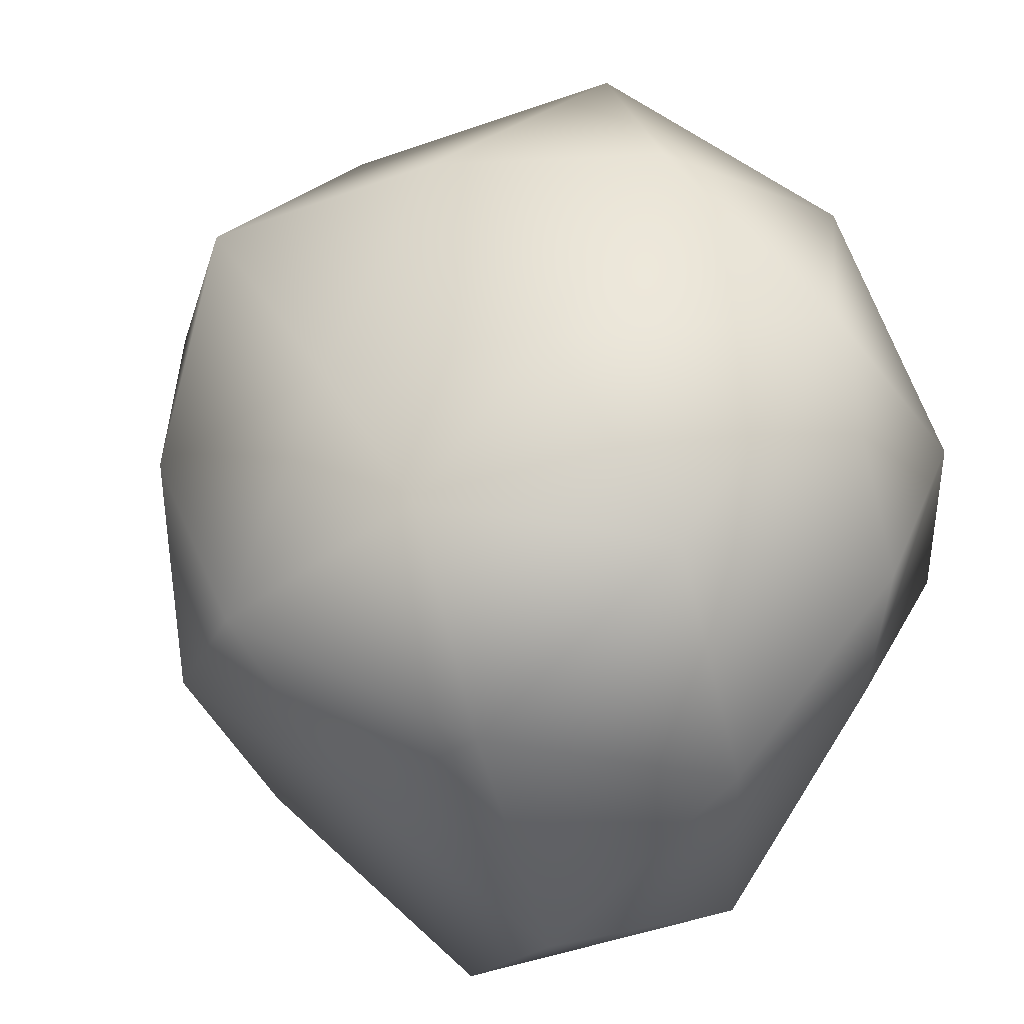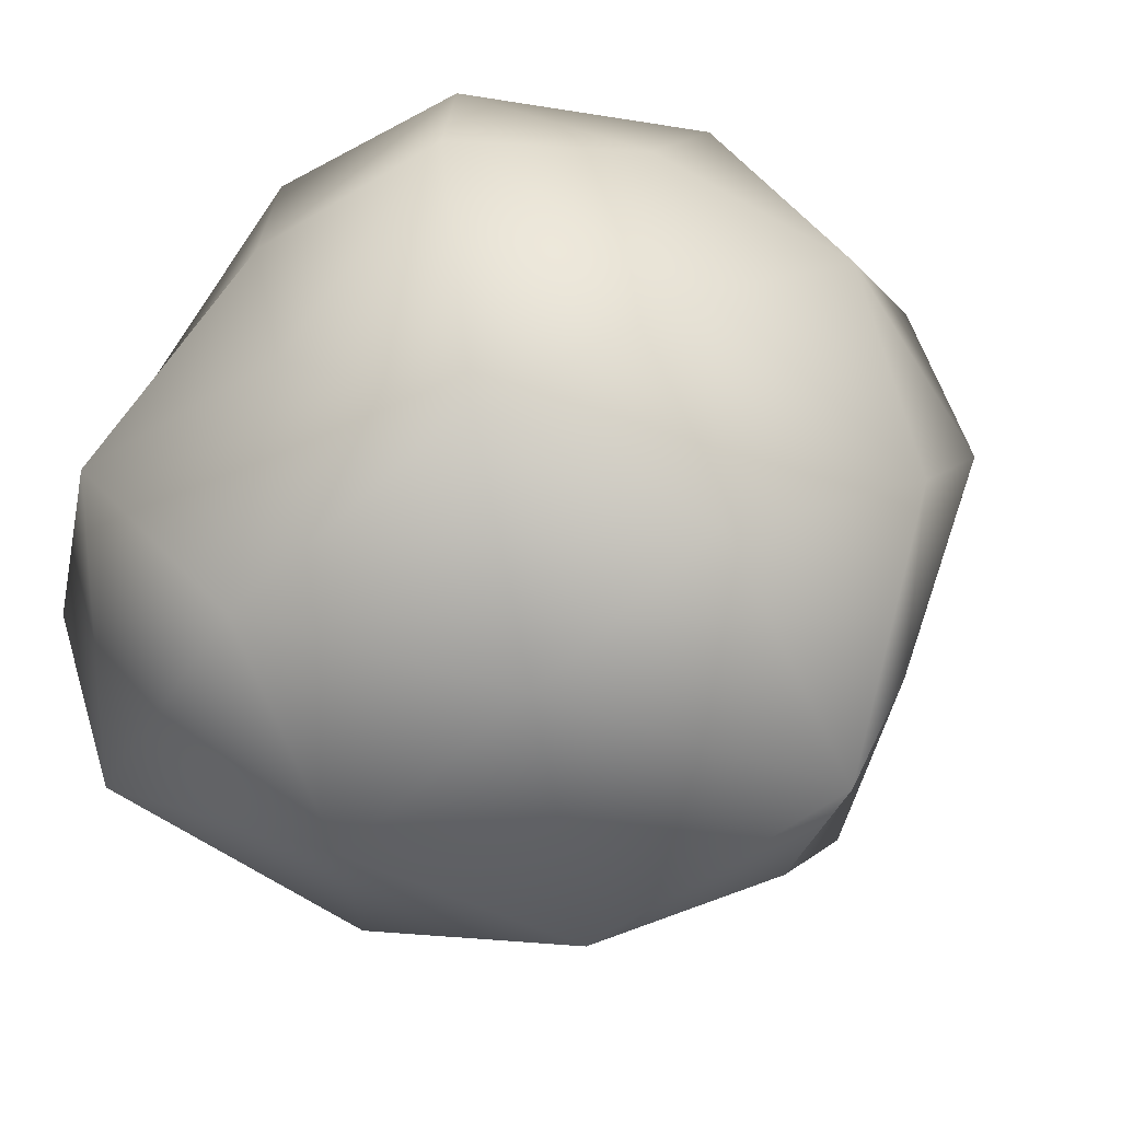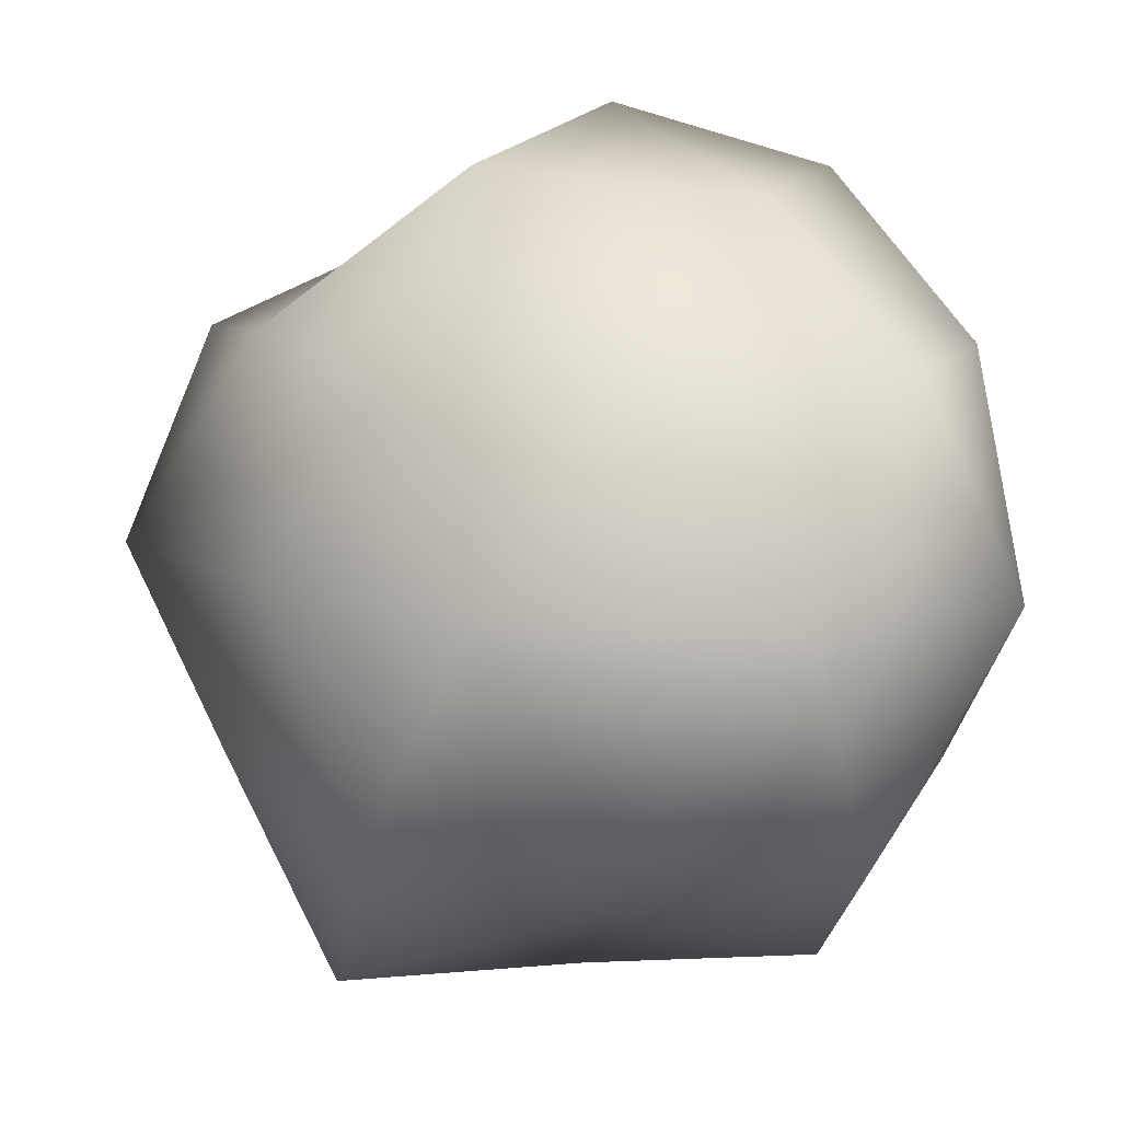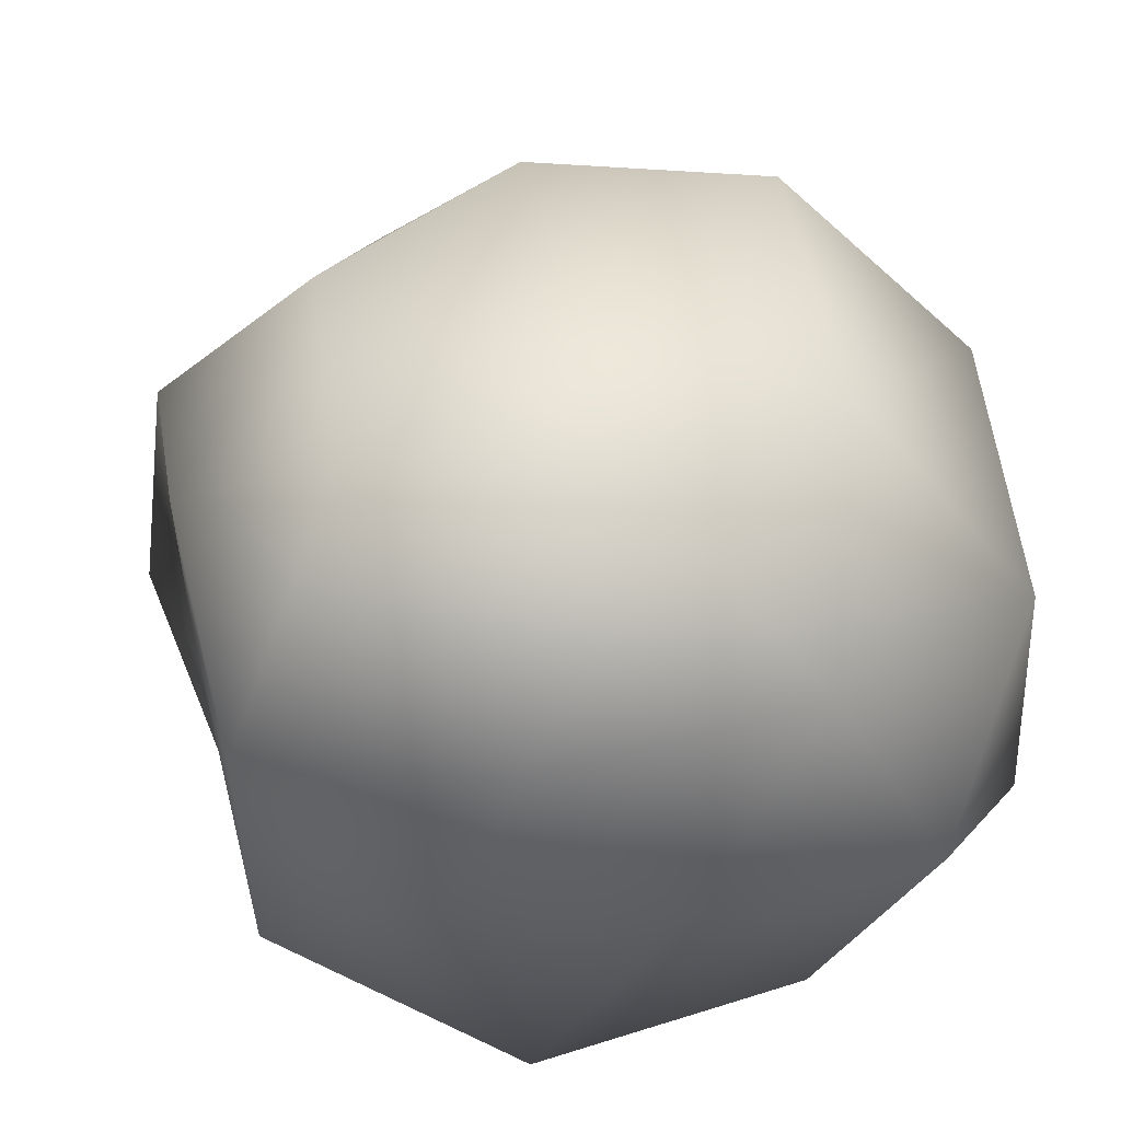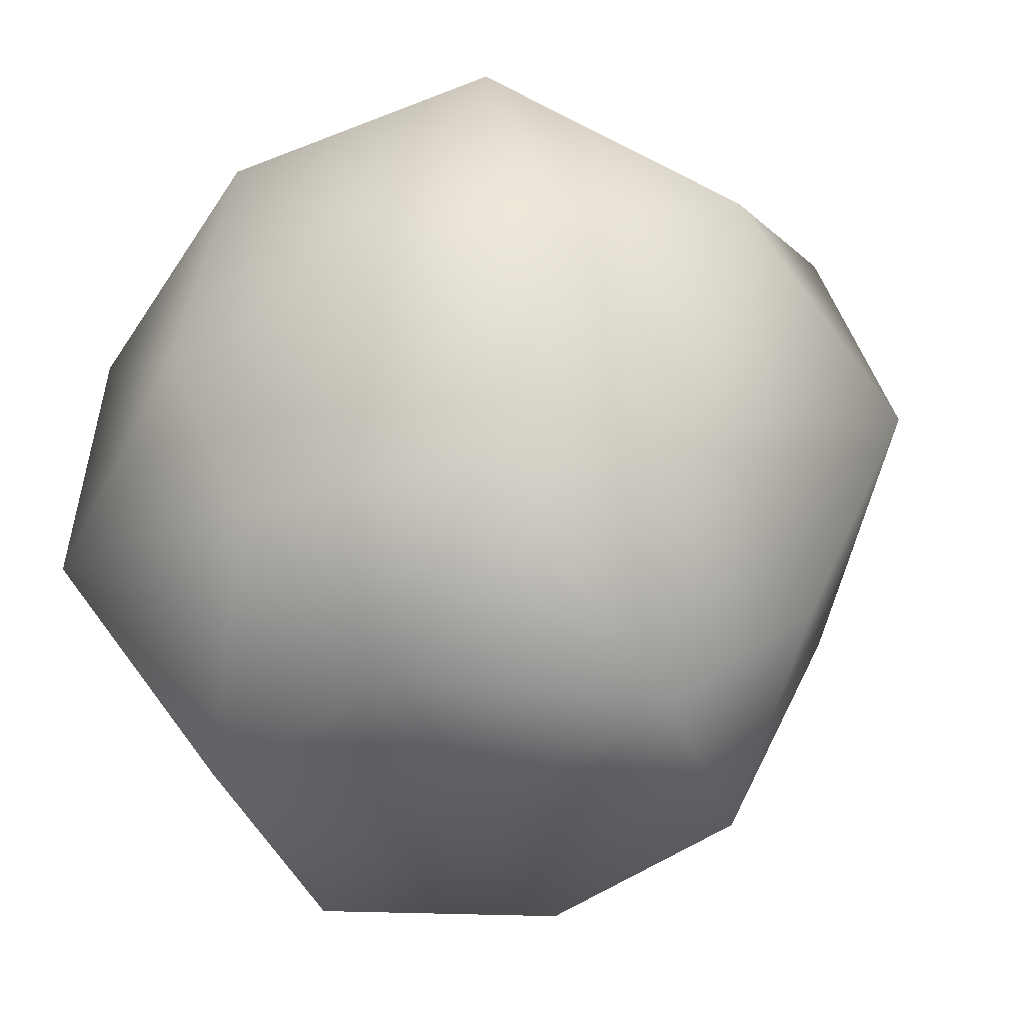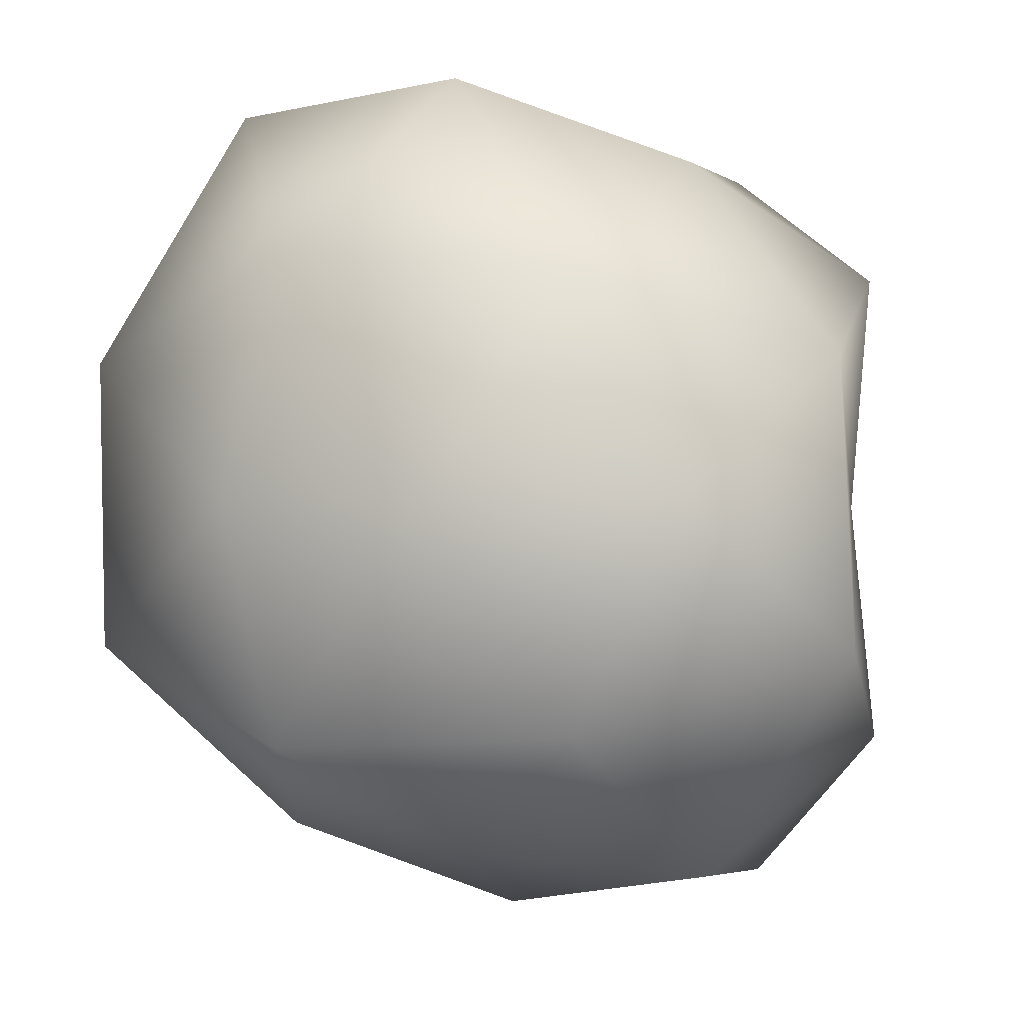
<metadata>
{"format":"obj","ext":"obj","renderer":"f3d","projection":"perspective","resolution":1024,"background":"white","views":[{"elev":59.2,"azim":30.9,"up":"+Y"},{"elev":-67.6,"azim":132.3,"up":"+Y"},{"elev":-23.0,"azim":-3.4,"up":"+Y"},{"elev":50.0,"azim":75.7,"up":"+Z"},{"elev":-37.9,"azim":-160.0,"up":"+Y"},{"elev":-1.6,"azim":102.7,"up":"+Z"}]}
</metadata>
<code>
o icosahedron1
v -1.049 0 1.698
v 1.208 3.506e-18 1.955
v -1.098 0 -1.777
v 1.005 -1.045e-18 -1.626
v 0 1.793 1.108
v -1.465e-18 1.807 -1.117
v 0 -1.792 1.107
v -1.068e-19 -1.709 -1.056
v 1.86 1.149 0
v -1.869 1.155 0
v 1.599 -0.9884 7.057e-19
v -1.694 -1.047 9.937e-20
v -1.856e-18 -2.125e-18 1.784
v -0.6562 1.062 1.718
v -0.6255 -1.012 1.638
v -1.597 0.6101 0.9871
v -1.517 -0.5794 0.9375
v 0.6208 1.004 1.625
v 0.7267 -1.176 1.903
v 1.653 0.6314 1.022
v 1.769 -0.6756 1.093
v -1.856e-18 3.282e-19 -1.967
v -0.7083 1.146 -1.854
v -0.6467 -1.046 -1.693
v -1.734 0.6623 -1.072
v -1.506 -0.5751 -0.9306
v 0.6655 1.077 -1.742
v 0.5874 -0.9505 -1.538
v 1.691 0.6459 -1.045
v 1.777 -0.6787 -1.098
v 1.096e-18 1.7 -1.856e-18
v 1.082 1.75 0.6686
v -0.8715 1.41 0.5386
v 1.123 1.817 -0.6941
v -0.9996 1.617 -0.6178
v -4.022e-18 -1.78 -1.856e-18
v 1.098 -1.777 0.6788
v -1.066 -1.724 0.6586
v 1.084 -1.753 -0.6697
v -1.176 -1.902 -0.7266
v 1.872 0 -1.856e-18
v -2.213 0 -1.856e-18
g icosahedron1_icosahedron1_auv
f 1 15 13
f 1 17 15
f 2 13 19
f 2 20 18
f 2 21 20
f 3 23 22
f 3 25 23
f 3 26 25
f 4 22 27
f 4 30 28
f 5 18 32
f 5 32 31
f 6 23 35
f 6 27 23
f 6 31 34
f 7 15 38
f 7 19 15
f 7 38 36
f 8 28 39
f 8 36 40
f 9 20 41
f 9 32 20
f 9 34 32
f 10 25 42
f 10 35 25
f 11 39 30
f 11 41 21
f 12 38 17
f 12 40 38
f 12 42 26
f 13 14 1
f 13 15 19
f 13 18 14
f 14 16 1
f 14 18 5
f 14 33 16
f 15 17 38
f 16 17 1
f 16 33 10
f 16 42 17
f 17 42 12
f 18 13 2
f 18 20 32
f 19 21 2
f 19 37 21
f 20 21 41
f 21 37 11
f 22 23 27
f 22 24 3
f 22 28 24
f 23 25 35
f 24 26 3
f 24 28 8
f 24 40 26
f 25 26 42
f 26 40 12
f 27 29 4
f 27 34 29
f 28 22 4
f 28 30 39
f 29 30 4
f 29 34 9
f 29 41 30
f 30 41 11
f 31 32 34
f 31 33 5
f 31 35 33
f 33 14 5
f 33 35 10
f 34 27 6
f 35 31 6
f 36 37 7
f 36 38 40
f 36 39 37
f 37 19 7
f 37 39 11
f 39 36 8
f 40 24 8
f 41 29 9
f 42 16 10

</code>
